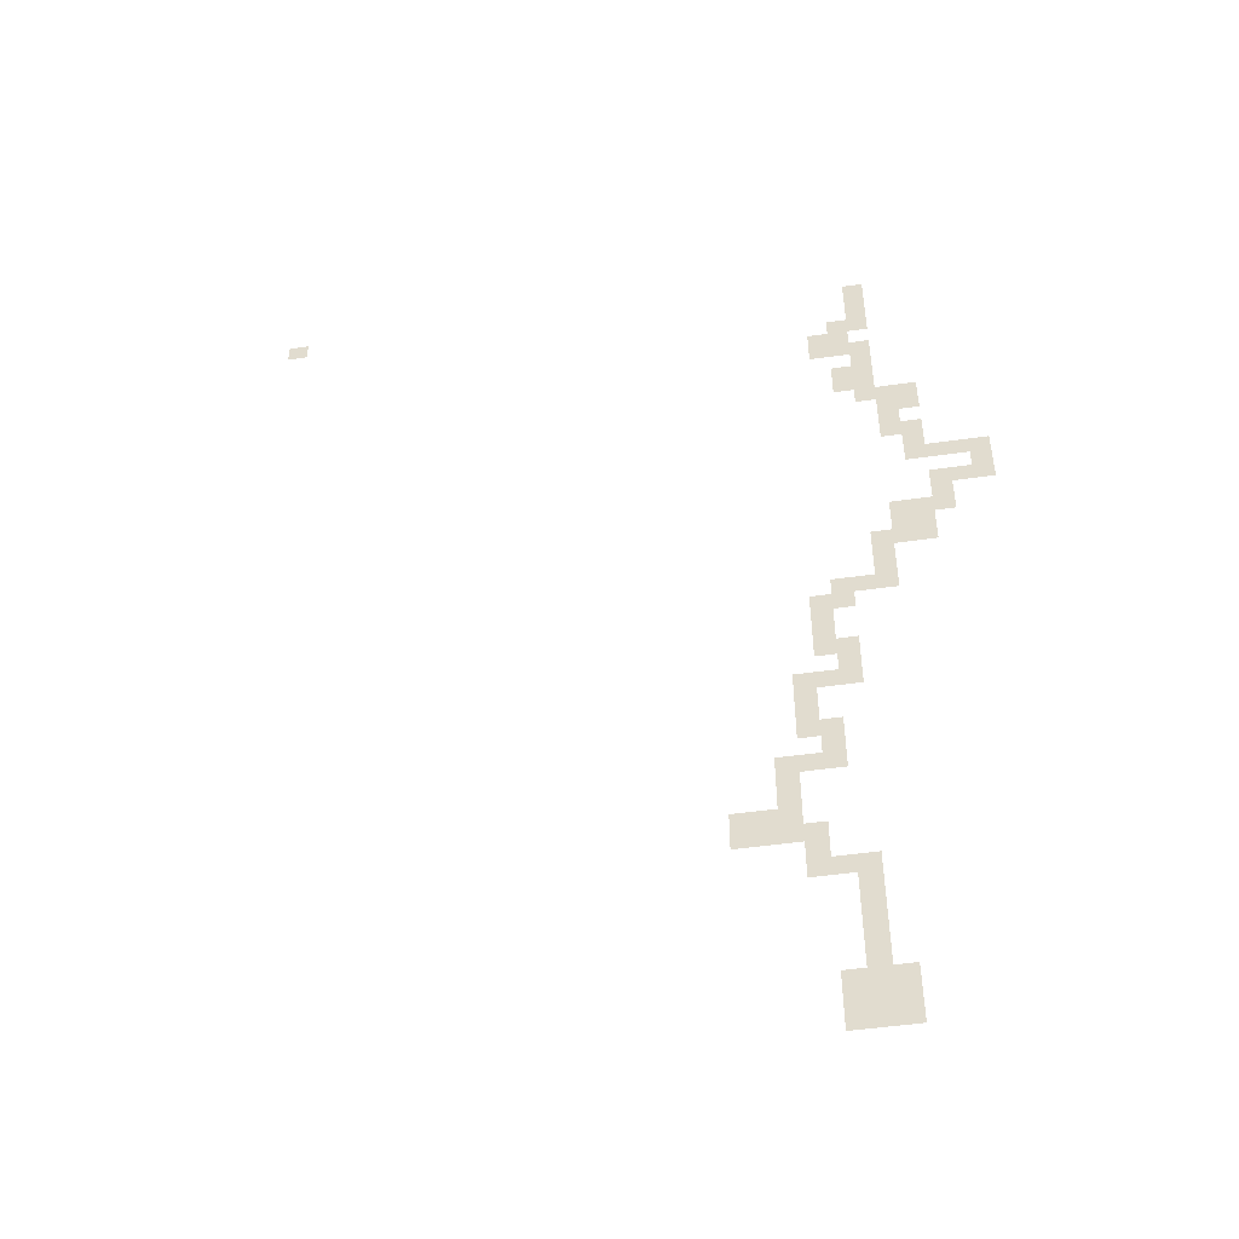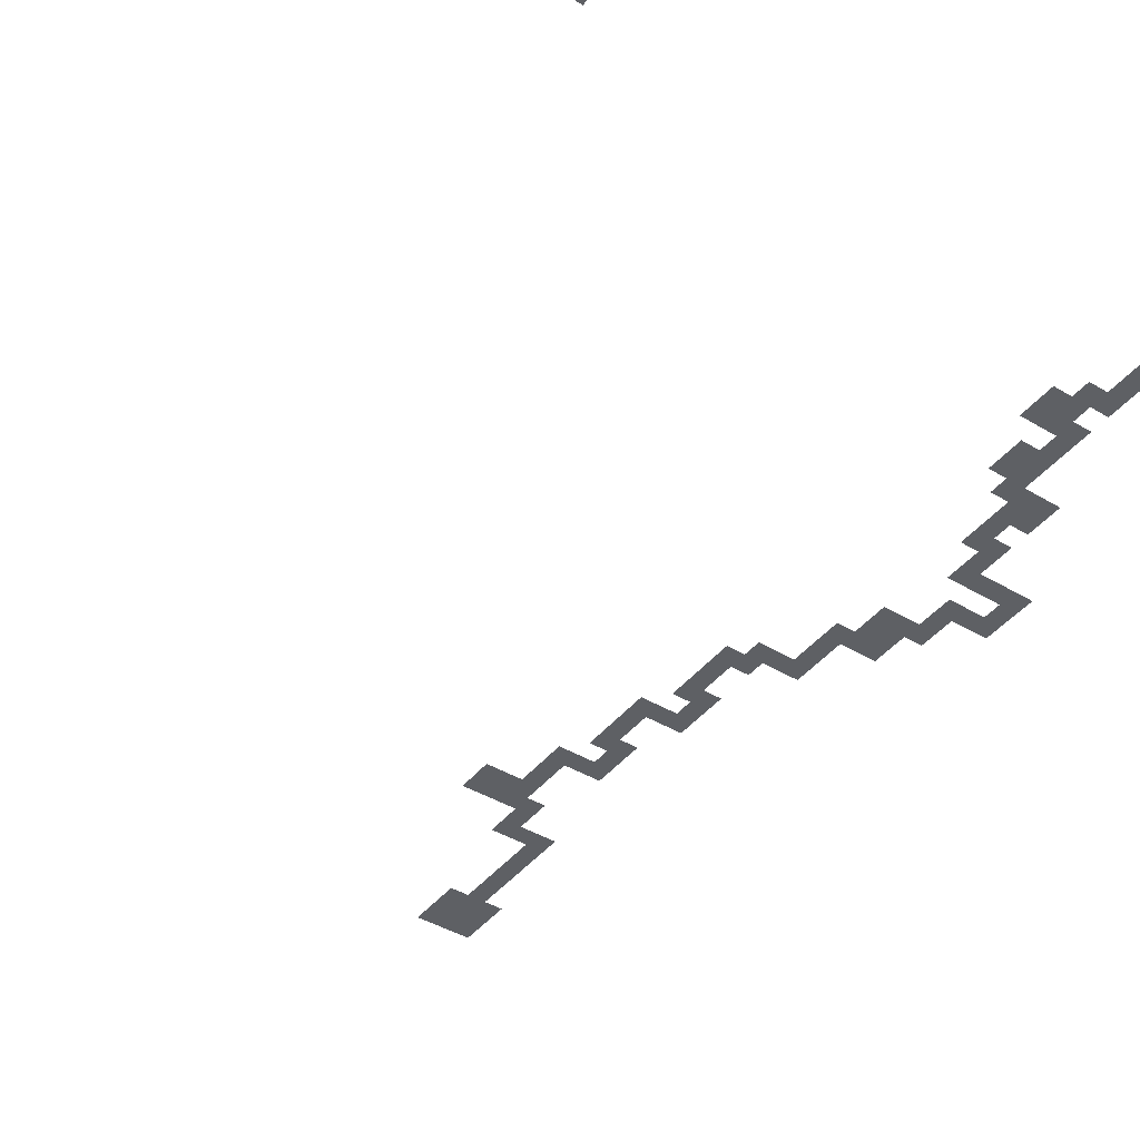
<metadata>
{"format":"obj","ext":"obj","renderer":"f3d","projection":"perspective","resolution":1024,"background":"white","views":[{"elev":-49.4,"azim":-171.0,"up":"+Y"},{"elev":-42.9,"azim":144.6,"up":"+Z"}]}
</metadata>
<code>
v -7250 -500 0
v -7500 -500 0
v -7500 -250 0
v -7250 -250 0
v -7250 -750 0
v -7500 -750 0
v -7250 -1000 0
v -7500 -1000 0
v -7000 -1750 0
v -7250 -1750 0
v -7250 -1500 0
v -7000 -1500 0
v -7250 -2000 0
v -7500 -2000 0
v -7500 -1750 0
v -7500 -2750 0
v -7750 -2750 0
v -7750 -2500 0
v -7500 -2500 0
v -7500 -3250 0
v -7750 -3250 0
v -7750 -3000 0
v -7500 -3000 0
v -7750 -3750 0
v -8000 -3750 0
v -8000 -3500 0
v -7750 -3500 0
v -8000 -4000 0
v -8250 -4000 0
v -8250 -3750 0
v -8500 -4000 0
v -8500 -3750 0
v -8500 -4250 0
v -8750 -4250 0
v -8750 -4000 0
v -8250 -4500 0
v -8500 -4500 0
v -8250 -4250 0
v -8000 -4750 0
v -8250 -4750 0
v -8000 -4500 0
v -7750 -5000 0
v -8000 -5000 0
v -7750 -4750 0
v -7500 -5500 0
v -7750 -5500 0
v -7750 -5250 0
v -7500 -5250 0
v -7250 -5750 0
v -7500 -5750 0
v -7250 -5500 0
v -7250 -6000 0
v -7500 -6000 0
v -7000 -6250 0
v -7250 -6250 0
v -7000 -6000 0
v -6500 -6750 0
v -6750 -6750 0
v -6750 -6500 0
v -6500 -6500 0
v -6500 -7000 0
v -6750 -7000 0
v -6750 -7500 0
v -7000 -7500 0
v -7000 -7250 0
v -6750 -7250 0
v -6500 -7750 0
v -6750 -7750 0
v -6500 -7500 0
v -6250 -8000 0
v -6500 -8000 0
v -6250 -7750 0
v -6250 -8250 0
v -6500 -8250 0
v -6500 -8750 0
v -6750 -8750 0
v -6750 -8500 0
v -6500 -8500 0
v -6250 -9000 0
v -6500 -9000 0
v -6250 -8750 0
v -6000 -9250 0
v -6250 -9250 0
v -6000 -9000 0
v -6000 -9500 0
v -6250 -9500 0
v -5750 -9750 0
v -6000 -9750 0
v -5750 -9500 0
v -5750 -10000 0
v -6000 -10000 0
v -6250 -10000 0
v -6250 -9750 0
v -6250 -10250 0
v -6500 -10250 0
v -6500 -10000 0
v -6500 -10500 0
v -6750 -10500 0
v -6750 -10250 0
v -6750 -10750 0
v -7000 -10750 0
v -7000 -10500 0
v -6750 -11000 0
v -7000 -11000 0
v -6750 -11250 0
v -7000 -11250 0
v -6750 -11500 0
v -7000 -11500 0
v -6750 -11750 0
v -7000 -11750 0
v -6750 -12000 0
v -7000 -12000 0
v -7000 -1250 0
v -7250 -1250 0
v -7000 -1000 0
v -6750 -1500 0
v -6750 -1250 0
v -7000 -2250 0
v -7250 -2250 0
v -7000 -2000 0
v -8000 -4250 0
v -7500 -5000 0
v -7500 -4750 0
v -7250 -5250 0
v -6750 -6250 0
v -6750 -6000 0
v -6500 -6250 0
v -6250 -7500 0
v -6000 -8750 0
v -5500 -9750 0
v -5500 -9500 0
v -7500 -1250 0
v -7500 -2250 0
v -8000 -3000 0
v -8000 -2750 0
v -8750 -4500 0
v -8250 -5000 0
v -8000 -5500 0
v -8000 -5250 0
v -7500 -6250 0
v -7000 -6500 0
v -7000 -7750 0
v -6750 -9000 0
v -6750 -1750 0
v -7000 -2500 0
v -7250 -2500 0
v -7250 -2750 0
v -7500 -3500 0
v -7750 -4000 0
v -6500 -7250 0
v -6250 -8500 0
v -5500 -10000 0
v -6250 -10500 0
v -7500 -1500 0
v -8000 -2500 0
v -8000 -3250 0
v -8750 -3750 0
v -7000 -7000 0
v -6750 -8250 0
v -6500 -9750 0
v -7000 -10250 0
v -6500 -12500 0
v -7250 -12500 0
v -7250 -11750 0
v -6500 -11750 0
v 0 -250 0
v -250 -250 0
v -250 0 0
v 0 0 0
g mesh_0001
f 1 2 3 4
g mesh_0002
f 5 6 2 1
f 7 8 6 5
f 9 10 11 12
f 13 14 15 10
f 16 17 18 19
f 20 21 22 23
f 24 25 26 27
f 28 29 30 25
f 29 31 32 30
f 33 34 35 31
f 36 37 33 38
f 39 40 36 41
f 42 43 39 44
f 45 46 47 48
f 49 50 45 51
f 52 53 50 49
f 54 55 52 56
f 57 58 59 60
f 61 62 58 57
f 63 64 65 66
f 67 68 63 69
f 70 71 67 72
f 73 74 71 70
f 75 76 77 78
f 79 80 75 81
f 82 83 79 84
f 85 86 83 82
f 87 88 85 89
f 90 91 88 87
f 91 92 93 88
f 94 95 96 92
f 97 98 99 95
f 100 101 102 98
f 103 104 101 100
f 105 106 104 103
f 107 108 106 105
f 109 110 108 107
f 111 112 110 109
g mesh_0003
f 113 114 7 115
f 116 12 113 117
f 118 119 13 120
f 23 22 17 16
f 41 36 38 121
f 122 42 44 123
f 51 45 48 124
f 125 54 56 126
f 60 59 125 127
f 72 67 69 128
f 84 79 81 129
f 130 87 89 131
g mesh_0004
f 114 132 8 7
f 12 11 114 113
f 119 133 14 13
f 22 134 135 17
f 37 136 34 33
f 43 137 40 39
f 46 138 139 47
f 55 140 53 52
f 59 141 54 125
f 68 142 64 63
f 80 143 76 75
f 88 93 86 85
g mesh_0005
f 144 9 12 116
f 145 146 119 118
f 147 16 19 146
f 148 27 21 20
f 149 28 25 24
f 48 47 42 122
f 150 66 62 61
f 151 78 74 73
f 152 90 87 130
f 153 97 95 94
g mesh_0006
f 10 15 154 11
f 146 19 133 119
f 17 135 155 18
f 27 26 156 21
f 31 35 157 32
f 47 139 43 42
f 66 65 158 62
f 78 77 159 74
f 92 96 160 93
f 98 102 161 99
g mesh_0007
f 162 163 164 165
g mesh_tile_0004
f 166 167 168 169

</code>
